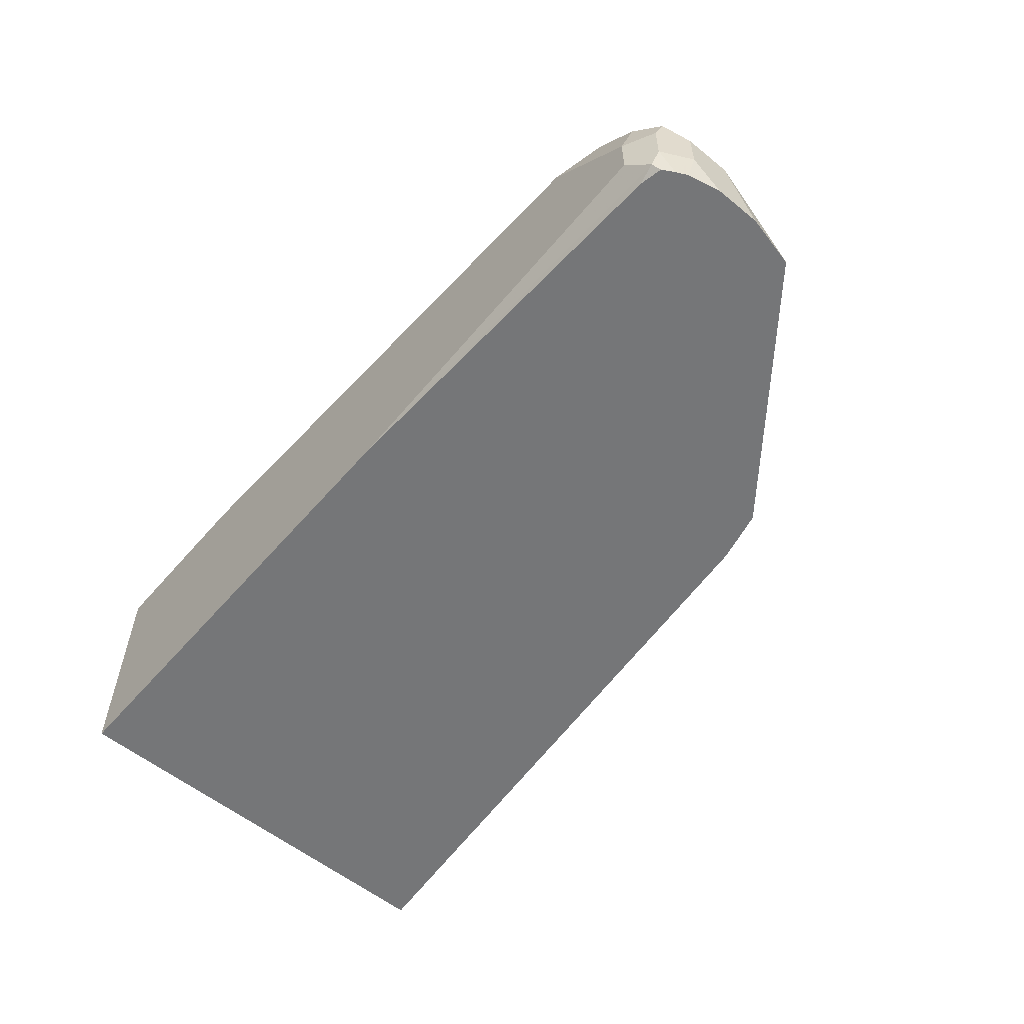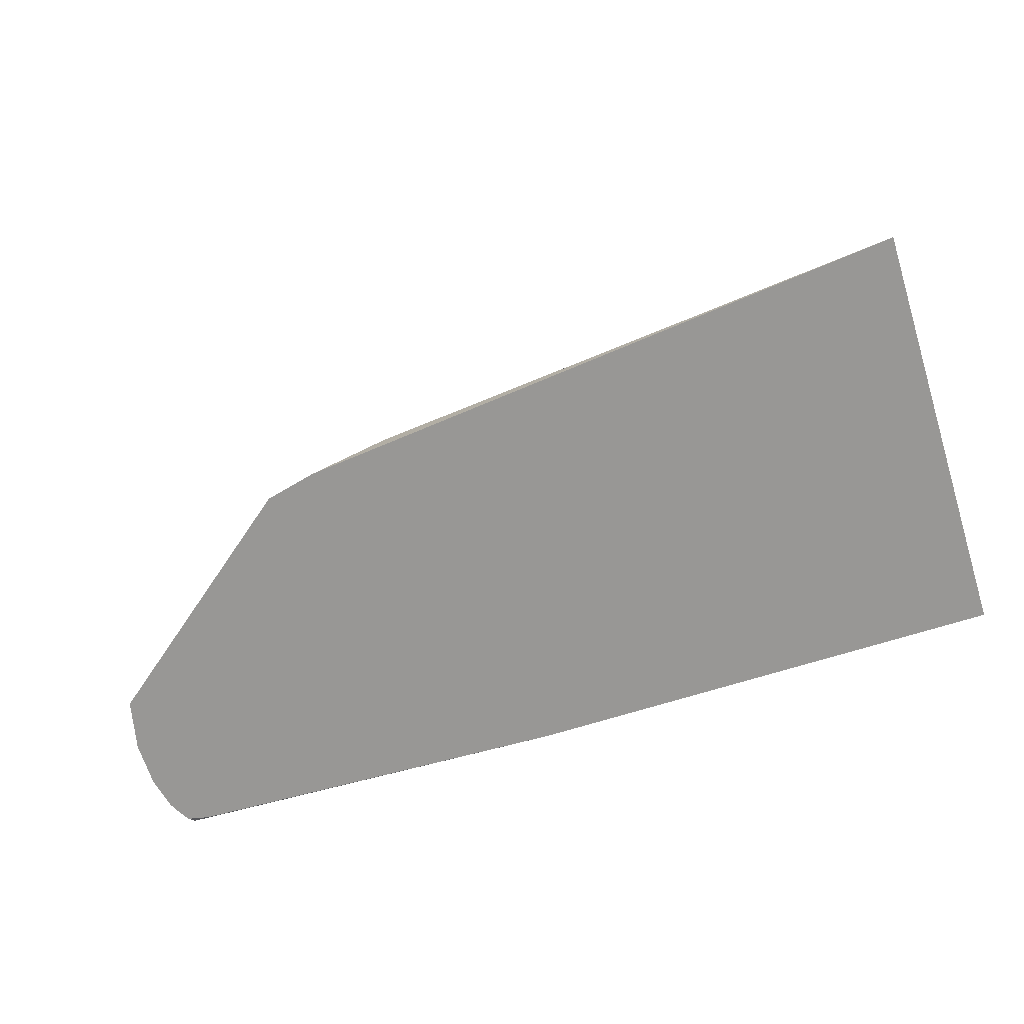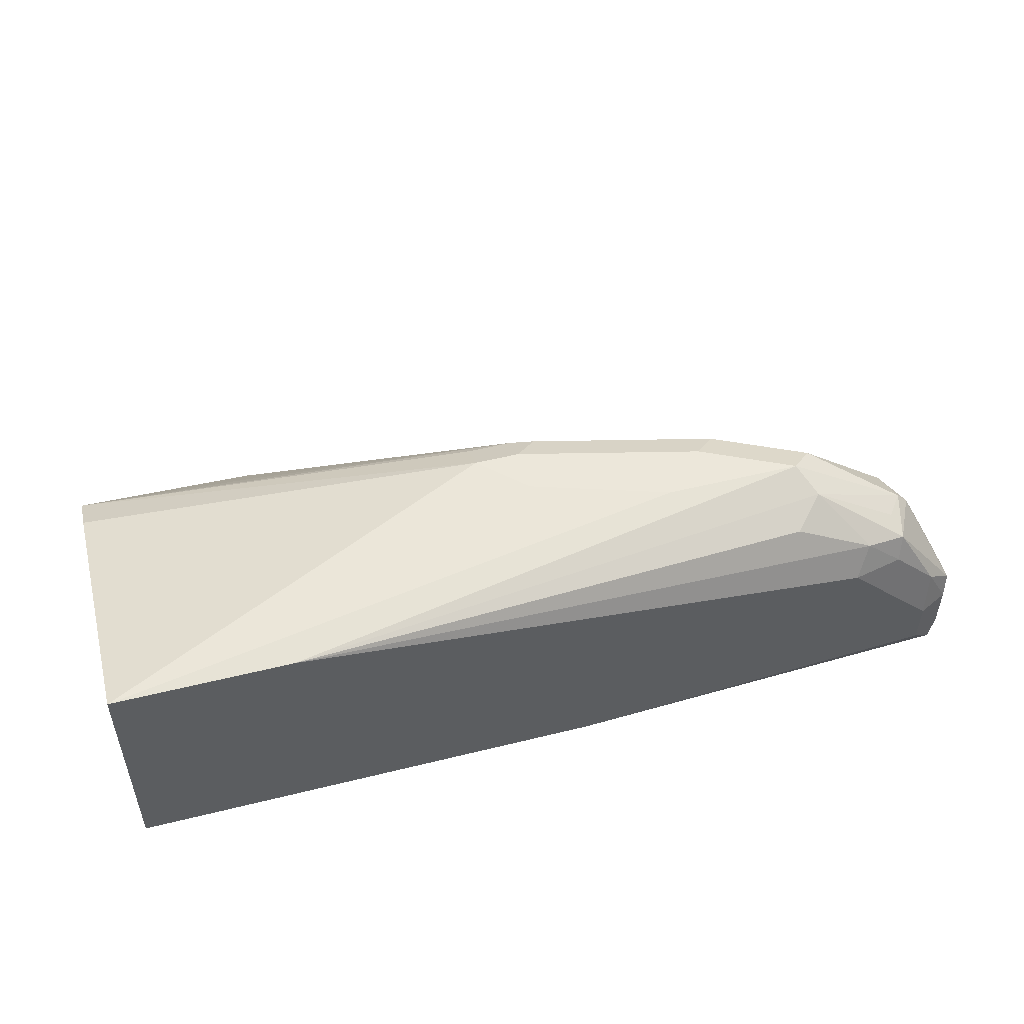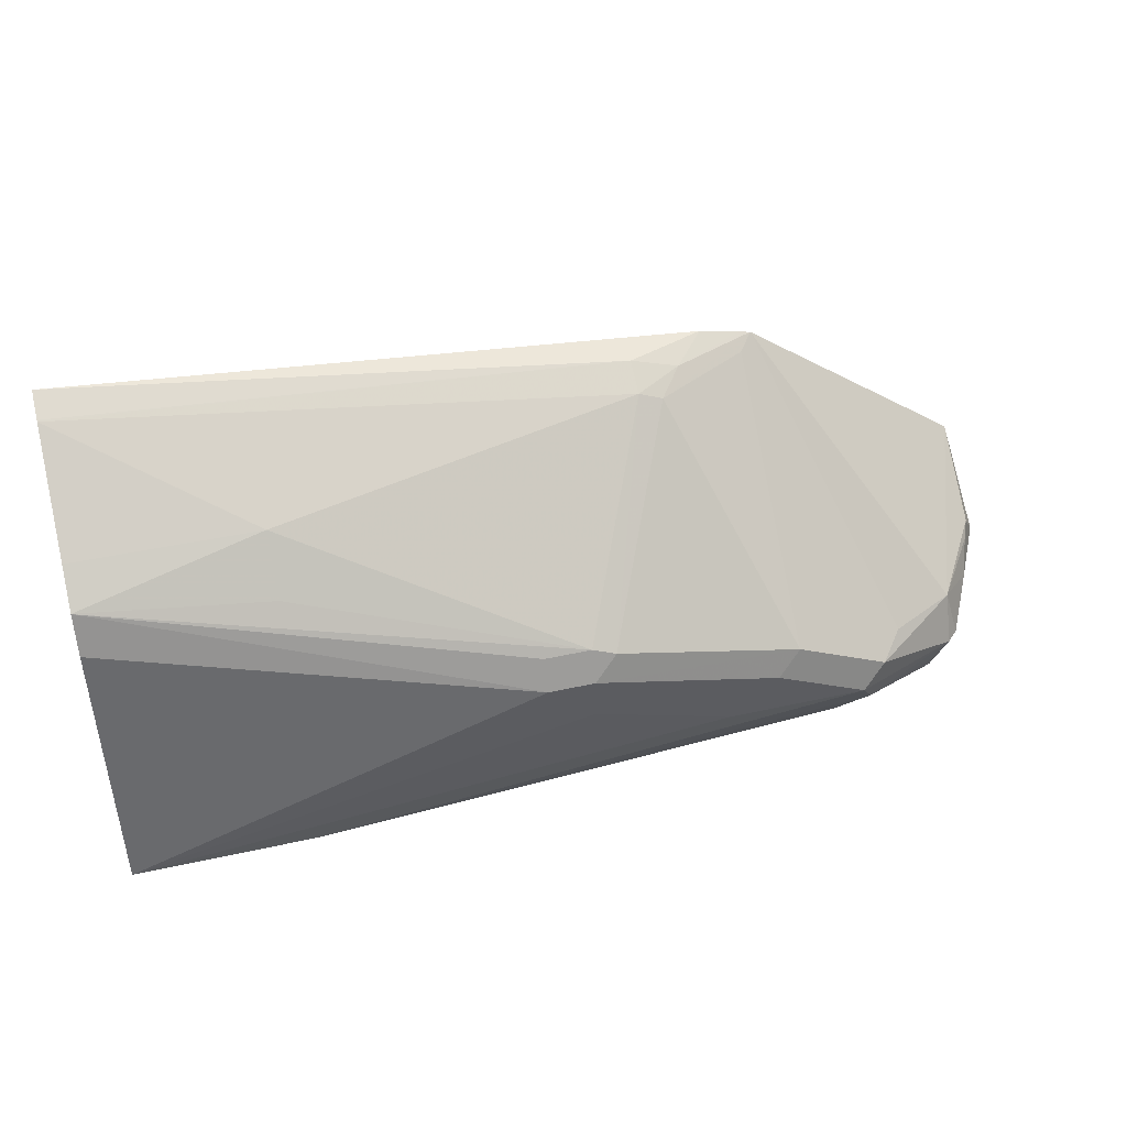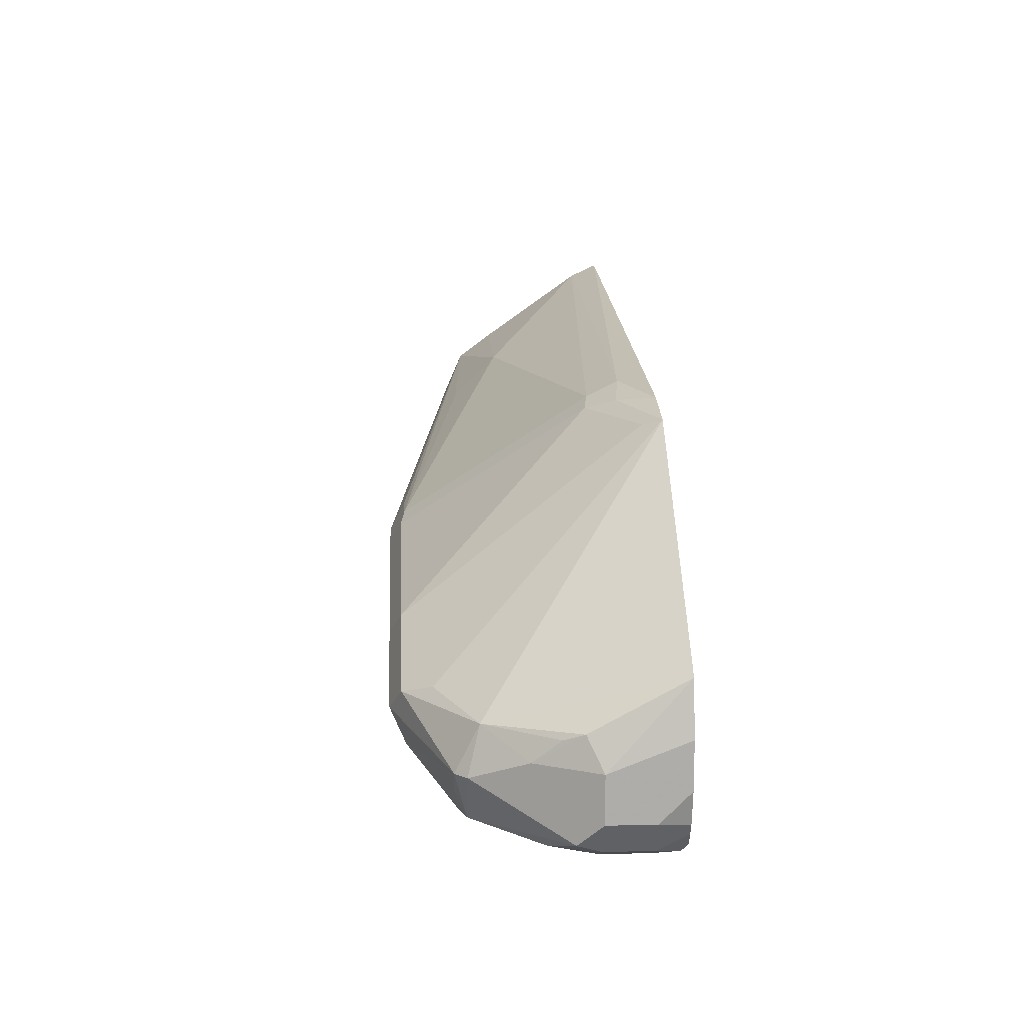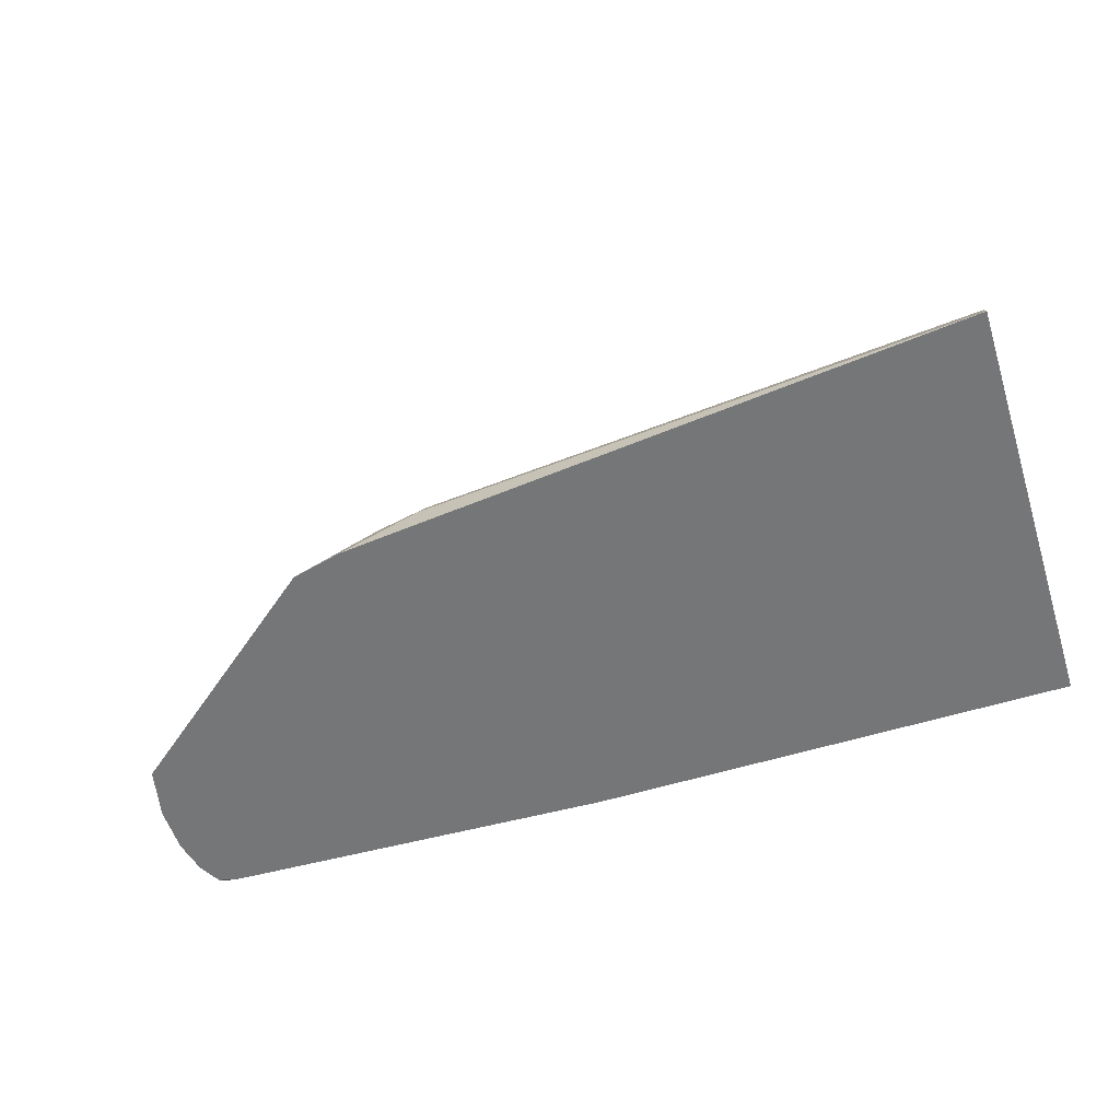
<metadata>
{"format":"obj","ext":"obj","renderer":"f3d","projection":"perspective","resolution":1024,"background":"white","views":[{"elev":-56.8,"azim":-130.3,"up":"+Y"},{"elev":-68.2,"azim":17.5,"up":"+Y"},{"elev":50.5,"azim":164.8,"up":"+Y"},{"elev":47.3,"azim":166.0,"up":"+Z"},{"elev":13.3,"azim":-93.1,"up":"+Z"},{"elev":-56.8,"azim":17.8,"up":"+Y"}]}
</metadata>
<code>
v 0.1025 0.2588 0.1237
v 0.1025 0.2371 0.2464
v 0.1025 0.1524 0.1237
v 0.02069 0.2588 0.1237
v -0.1655 0.269 0.1655
v -0.1035 0.269 0.1862
v -0.08277 0.269 0.2069
v 0.1025 0.2305 0.2617
v 0.1025 0.1524 0.316
v -0.1158 0.1524 0.1237
v -0.04139 0.2356 0.1237
v -0.2483 0.2276 0.1242
v -0.2552 0.2414 0.1311
v -0.2207 0.2552 0.138
v -0.2345 0.2621 0.1517
v -0.2276 0.269 0.1655
v -0.1035 0.269 0.2069
v -0.1138 0.2638 0.2173
v -0.08277 0.2621 0.2207
v 0.1025 0.2295 0.2641
v 0.1025 0.1646 0.3104
v -0.1448 0.1655 0.2897
v -0.1795 0.1524 0.288
v -0.2915 0.1524 0.1307
v -0.3 0.1552 0.1293
v -0.2897 0.1655 0.1242
v -0.2897 0.1862 0.1242
v -0.09853 0.1887 0.1237
v -0.08237 0.2075 0.1237
v -0.08293 0.2071 0.1237
v -0.269 0.2069 0.1242
v -0.2715 0.2276 0.1293
v -0.2741 0.238 0.1345
v -0.2715 0.2431 0.1449
v -0.2793 0.2431 0.1552
v -0.2414 0.2621 0.1655
v -0.2379 0.2638 0.1759
v -0.1862 0.269 0.1862
v -0.1965 0.2638 0.1966
v -0.1552 0.1811 0.2793
v -0.1448 0.1793 0.2828
v -0.1035 0.2621 0.2207
v 0.02069 0.2345 0.2552
v 0.02069 0.2138 0.2759
v 0.1025 0.2132 0.2762
v 0.1025 0.1652 0.3101
v -0.1655 0.1681 0.2845
v -0.1978 0.1524 0.2837
v -0.3015 0.1524 0.1329
v -0.3035 0.1655 0.1311
v -0.3035 0.1862 0.1311
v -0.2922 0.2069 0.1293
v -0.09809 0.1893 0.1237
v -0.3052 0.1966 0.1345
v -0.2845 0.238 0.1552
v -0.2793 0.2328 0.1759
v -0.2552 0.2552 0.1655
v -0.2483 0.2509 0.1811
v -0.203 0.1524 0.2825
v -0.1965 0.1604 0.2793
v -0.3046 0.1524 0.1382
v -0.3104 0.1655 0.1449
v -0.3104 0.1862 0.1449
v -0.2966 0.2138 0.1449
v -0.3104 0.1862 0.1655
v -0.2966 0.2138 0.1655
v -0.3 0.2018 0.1759
v -0.3035 0.1931 0.1793
v -0.3052 0.1524 0.202
v -0.3071 0.1524 0.1432
v -0.3104 0.1524 0.158
v -0.3104 0.1524 0.1787
f 39 58 59
f 27 53 28
f 32 52 33
f 33 35 34
f 33 52 54
f 33 54 55
f 35 56 37
f 37 56 58
f 35 37 57
f 37 58 39
f 35 55 56
f 36 57 37
f 27 30 53
f 33 55 35
f 27 31 30
f 22 47 23
f 27 51 52
f 19 42 20
f 20 43 44
f 39 59 60
f 20 44 45
f 20 42 43
f 21 46 22
f 27 52 31
f 22 41 47
f 23 47 48
f 24 49 25
f 25 49 50
f 25 50 26
f 26 50 51
f 26 51 27
f 22 46 41
f 39 60 40
f 56 68 69
f 40 59 47
f 56 66 67
f 56 67 68
f 56 69 59
f 56 59 58
f 61 70 62
f 62 71 72
f 55 66 56
f 62 72 65
f 62 70 71
f 65 72 69
f 65 69 68
f 65 68 66
f 18 39 40
f 66 68 67
f 62 65 63
f 40 60 59
f 55 65 66
f 55 64 63
f 40 47 41
f 41 46 44
f 41 44 42
f 42 44 43
f 44 46 45
f 47 59 48
f 55 63 65
f 49 61 50
f 50 62 63
f 50 63 51
f 51 63 54
f 51 54 52
f 54 63 64
f 54 64 55
f 50 61 62
f 18 42 19
f 35 57 36
f 18 40 41
f 1 7 2
f 2 7 8
f 3 9 23
f 3 23 48
f 3 48 59
f 3 59 69
f 1 6 7
f 3 69 72
f 3 71 70
f 3 70 61
f 3 61 49
f 3 49 24
f 3 24 10
f 4 11 12
f 3 72 71
f 4 12 13
f 1 5 6
f 1 4 16
f 18 41 42
f 1 2 8
f 1 8 20
f 1 20 45
f 1 45 46
f 1 46 21
f 1 16 5
f 1 21 9
f 1 10 28
f 1 28 53
f 1 53 30
f 1 30 29
f 1 29 11
f 1 11 4
f 1 3 10
f 4 13 14
f 1 9 3
f 4 15 16
f 12 52 32
f 12 32 13
f 13 32 33
f 13 33 15
f 13 15 14
f 15 33 34
f 12 31 52
f 15 34 35
f 16 35 36
f 16 37 39
f 16 39 38
f 17 38 39
f 17 39 18
f 4 14 15
f 15 35 16
f 12 30 31
f 16 36 37
f 11 29 12
f 5 38 17
f 12 29 30
f 5 17 7
f 5 16 38
f 7 17 18
f 7 18 19
f 7 19 20
f 5 7 6
f 7 20 8
f 9 21 22
f 10 27 28
f 9 22 23
f 10 24 25
f 10 25 26
f 10 26 27

</code>
